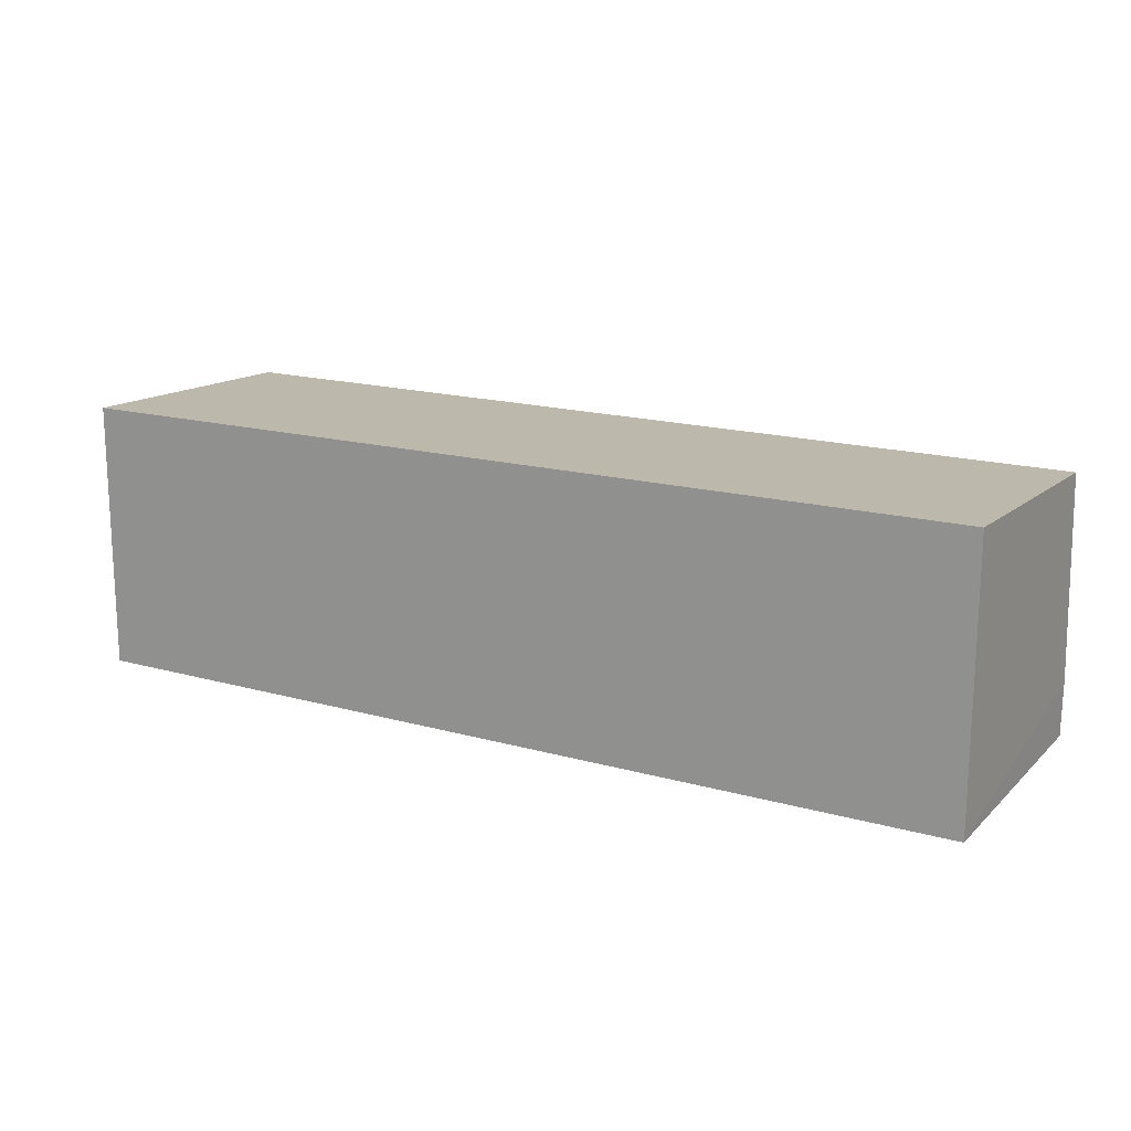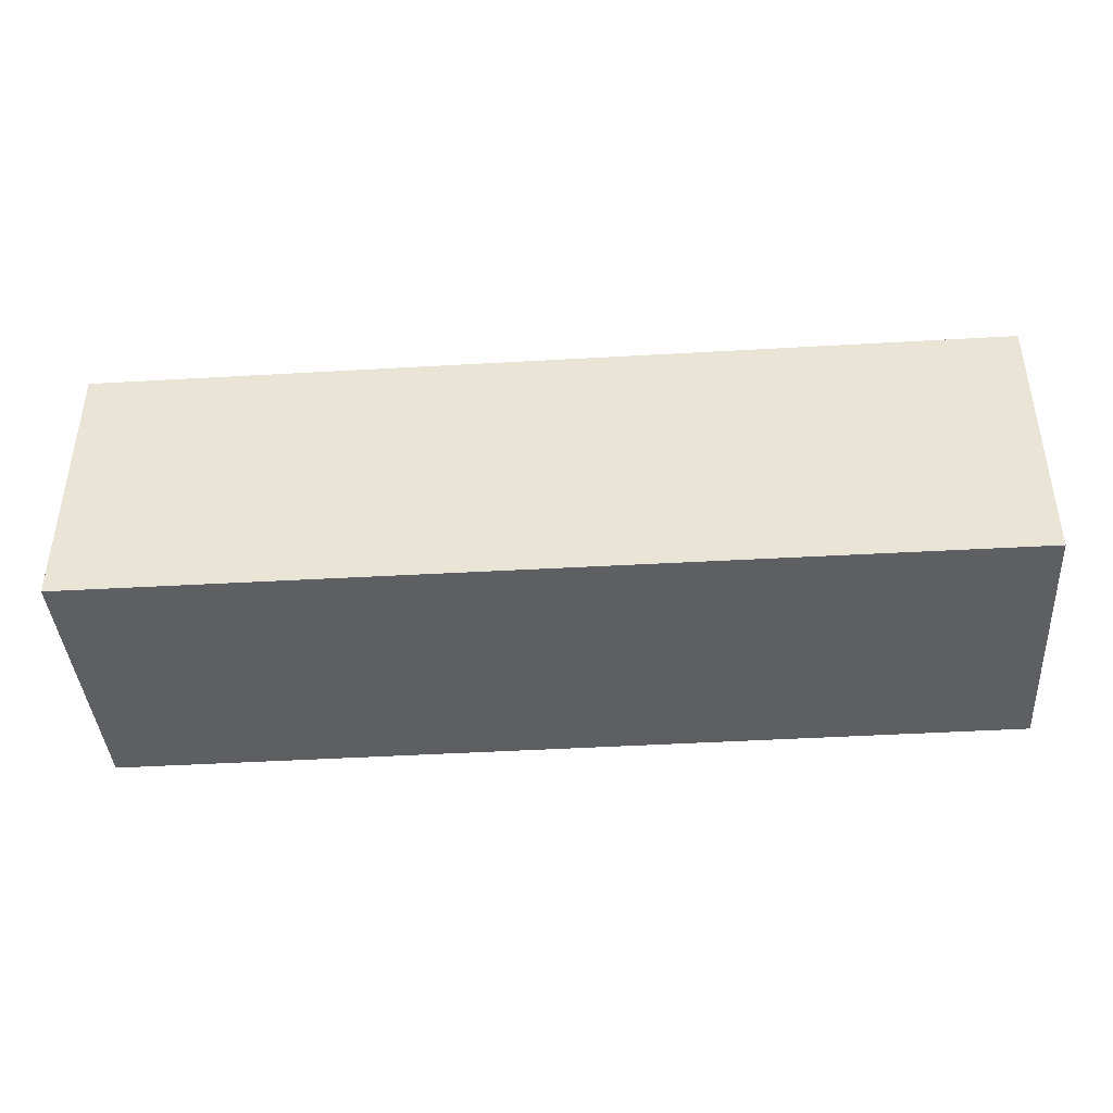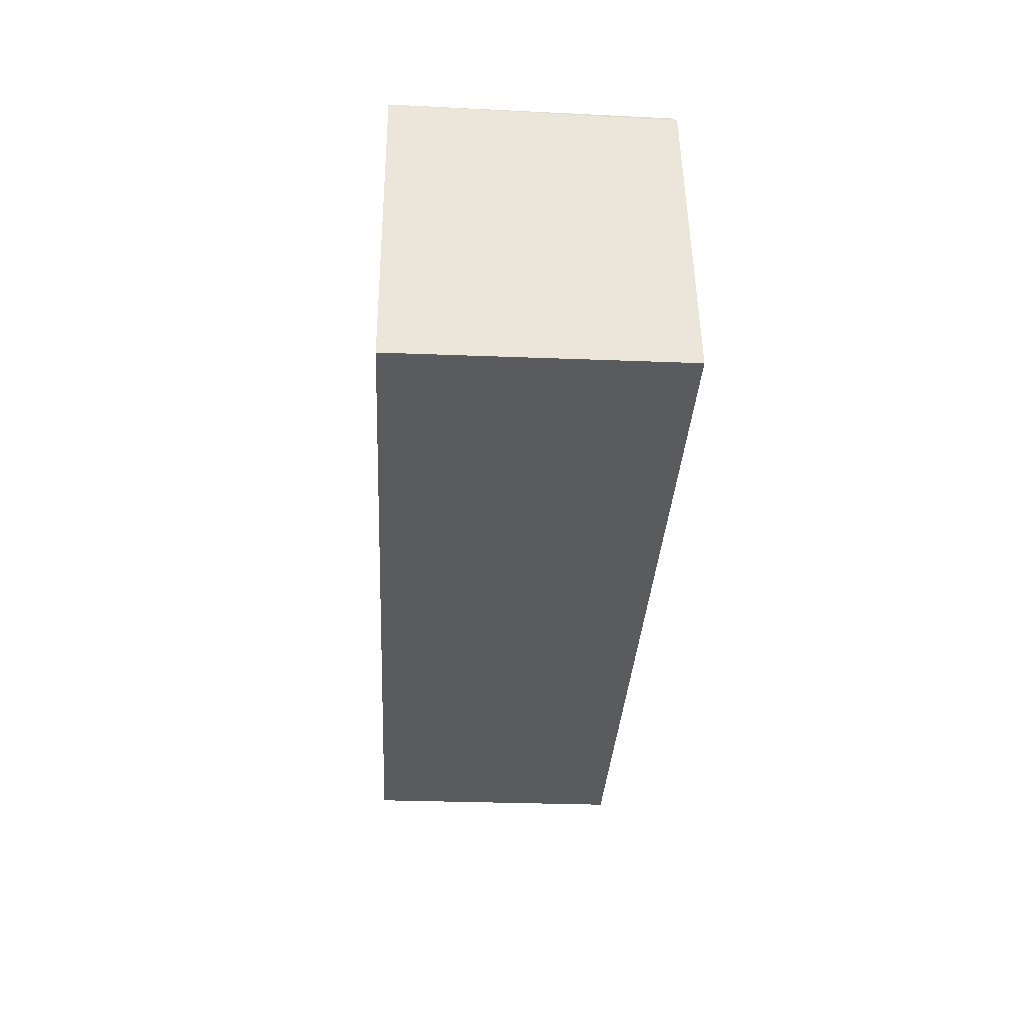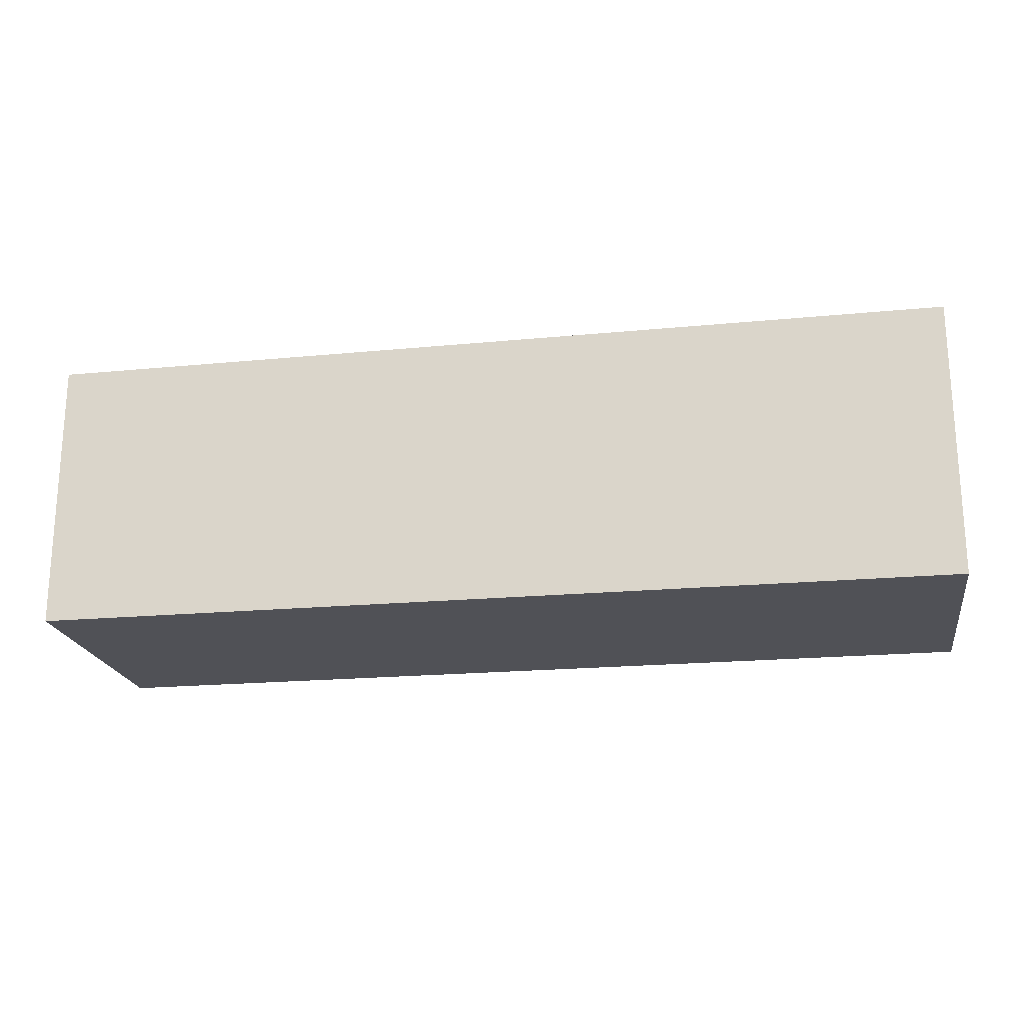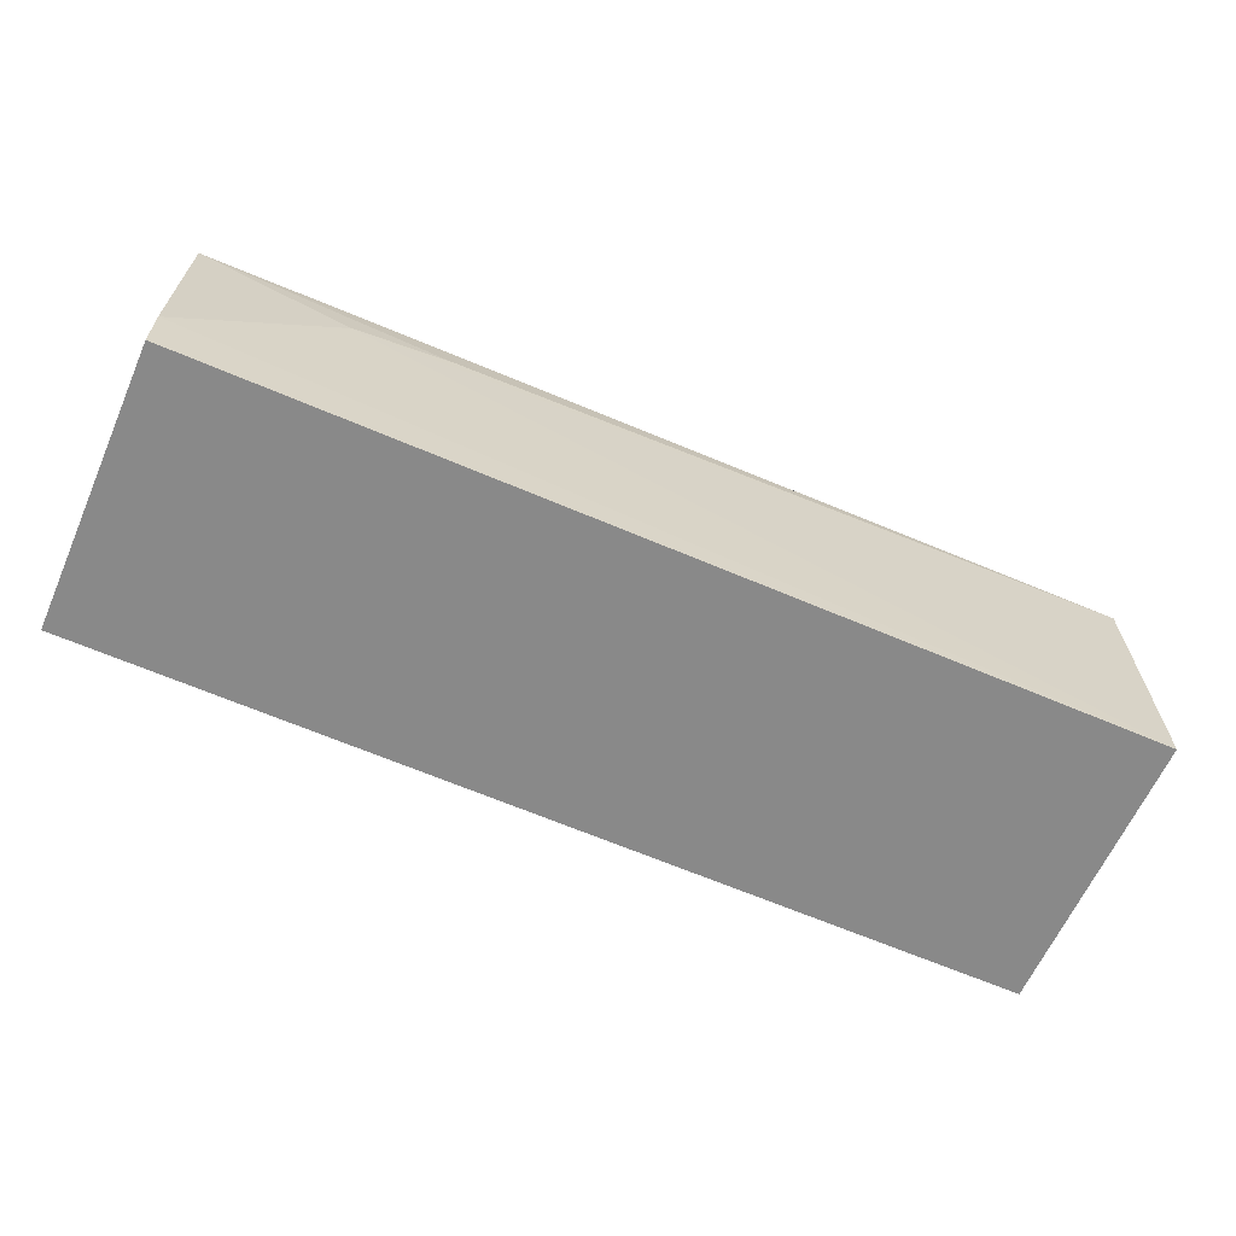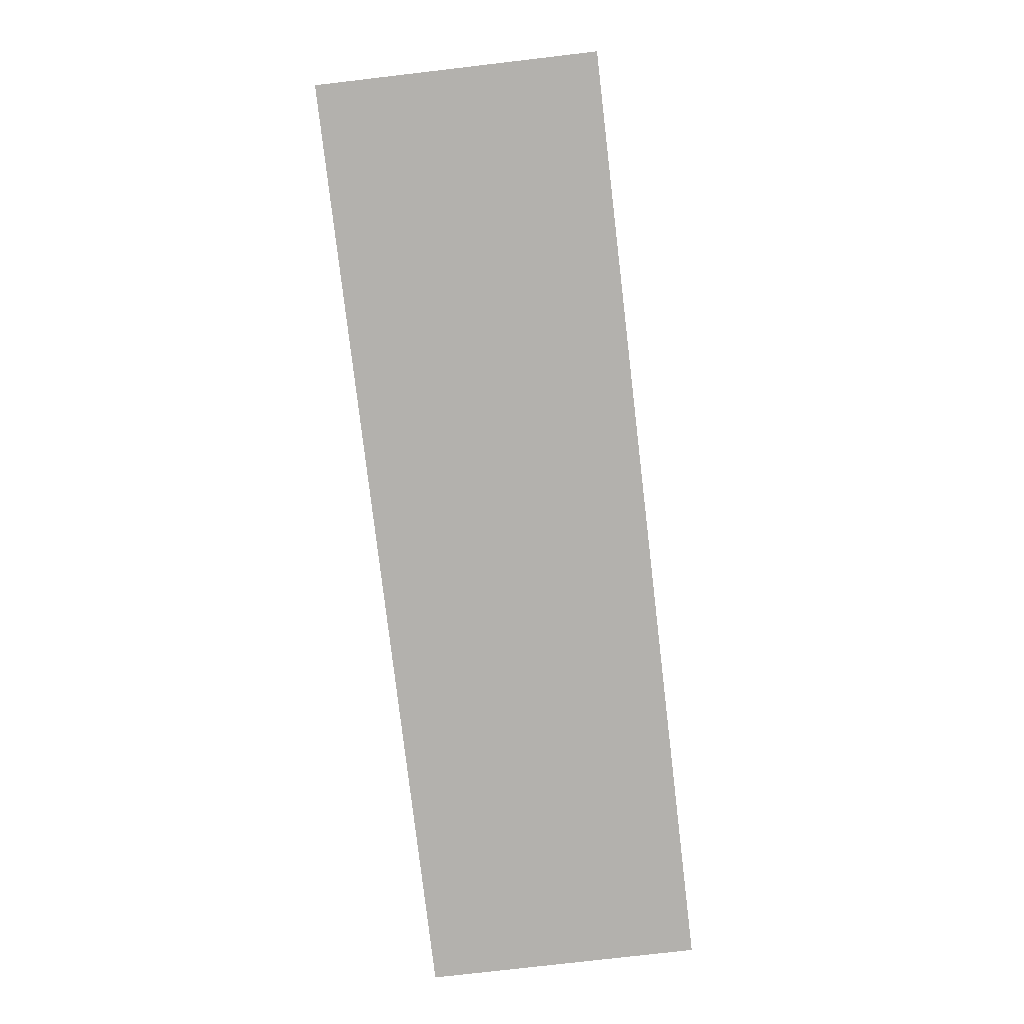
<metadata>
{"format":"obj","ext":"obj","renderer":"f3d","projection":"perspective","resolution":1024,"background":"white","views":[{"elev":16.6,"azim":-150.3,"up":"+Y"},{"elev":-40.9,"azim":-176.0,"up":"+Y"},{"elev":-32.3,"azim":87.0,"up":"+Z"},{"elev":-20.4,"azim":9.6,"up":"+Z"},{"elev":-63.1,"azim":-23.8,"up":"+Y"},{"elev":-79.3,"azim":-83.3,"up":"+Z"}]}
</metadata>
<code>
v 0.1099 0.06034 0.1344
v 0.1097 0.002951 0.1354
v 0.1098 0.00292 0.07239
v -0.09701 0.0639 0.07243
v -0.0971 0.01528 0.1345
v 0.1097 0.06374 0.07242
v 0.1102 0.06158 0.1335
v -0.06387 0.04806 0.1342
v -0.09697 0.002941 0.1346
v -0.09692 0.0612 0.1318
v -0.09698 0.00292 0.07239
v -0.04309 0.05214 0.1342
f 7 1 2
f 7 2 3
f 7 3 6
f 7 6 4
f 8 5 2
f 8 2 1
f 9 3 2
f 9 2 5
f 10 1 7
f 10 7 4
f 10 4 5
f 10 5 8
f 11 9 5
f 11 5 4
f 11 3 9
f 11 6 3
f 11 4 6
f 12 10 8
f 12 8 1
f 12 1 10

</code>
